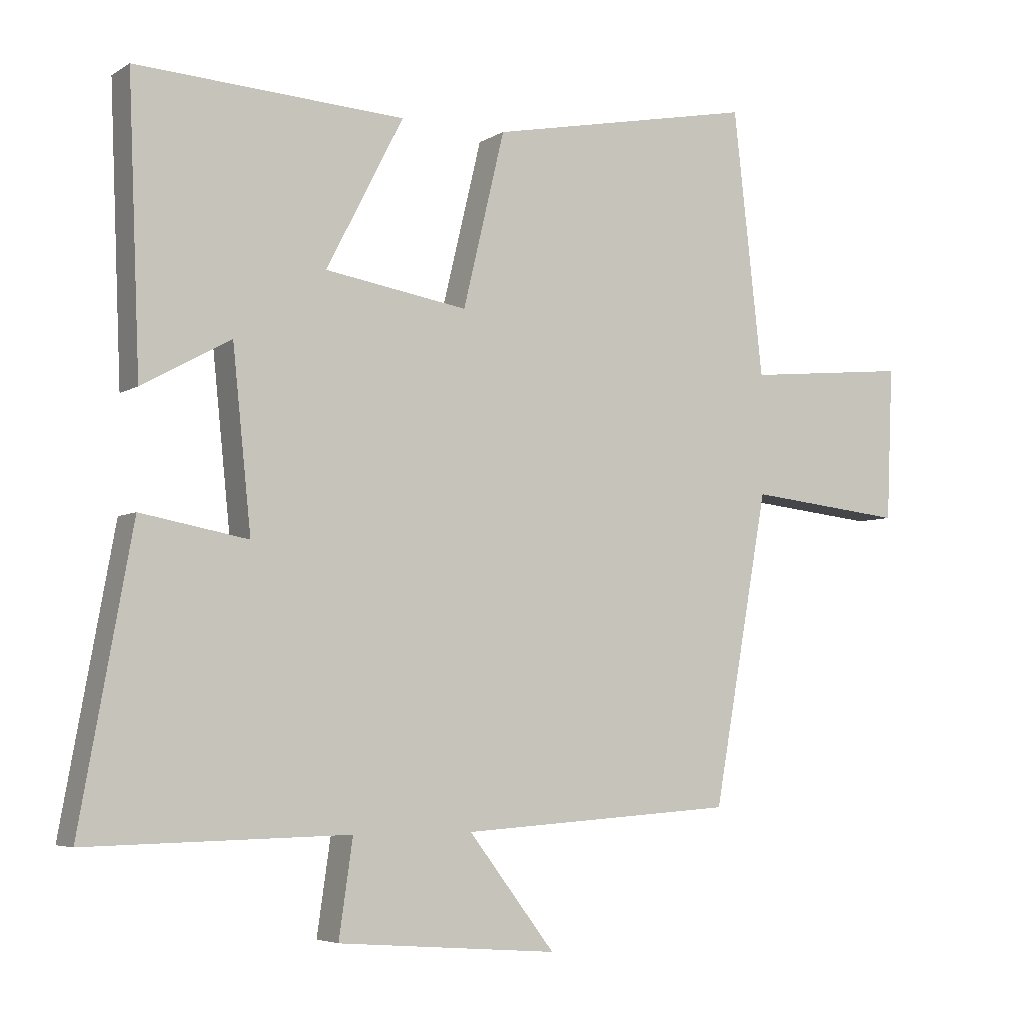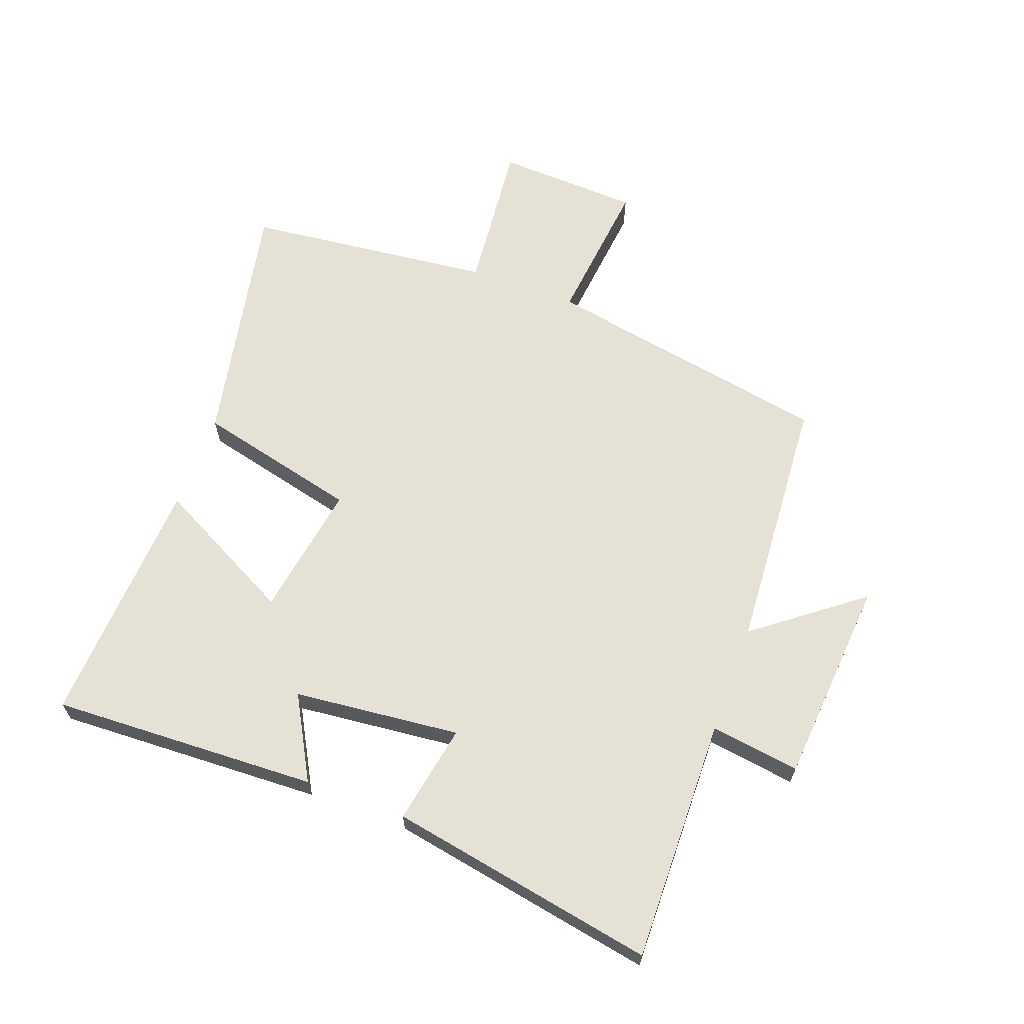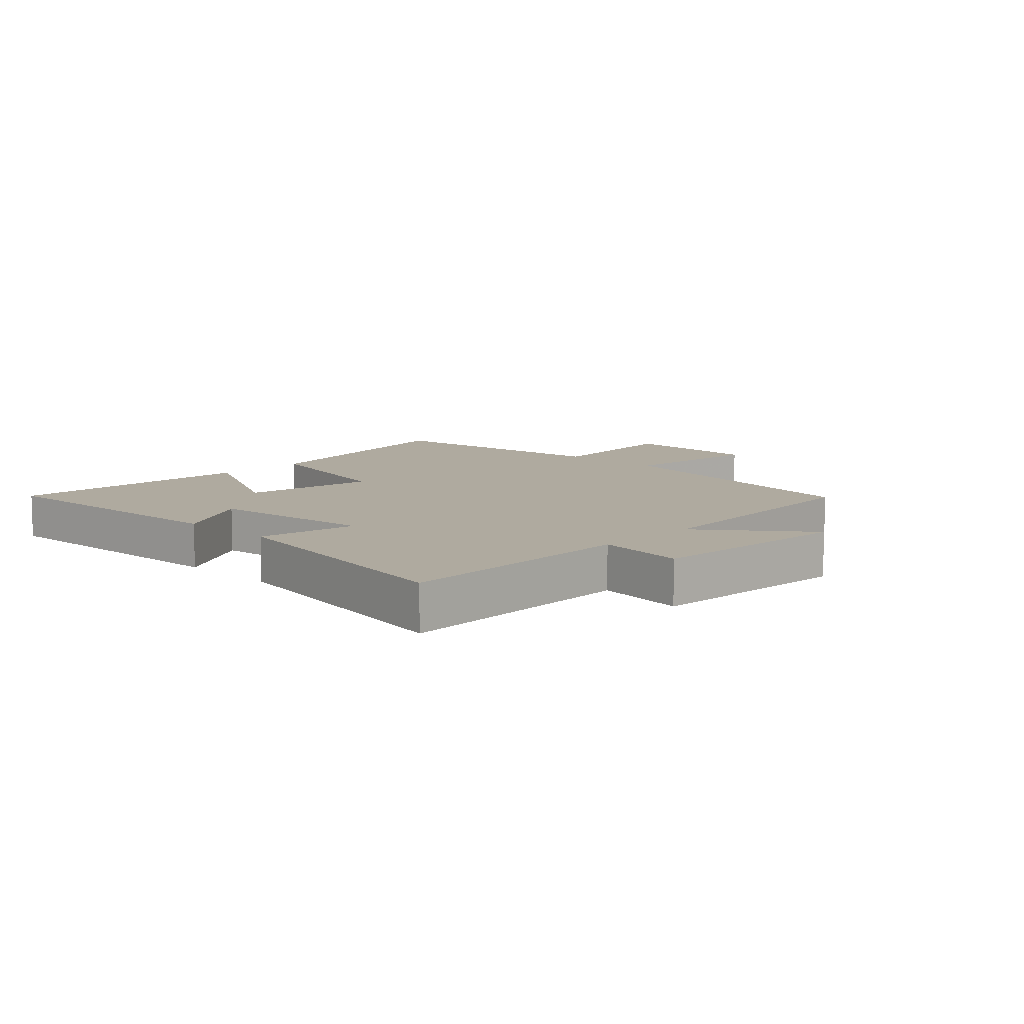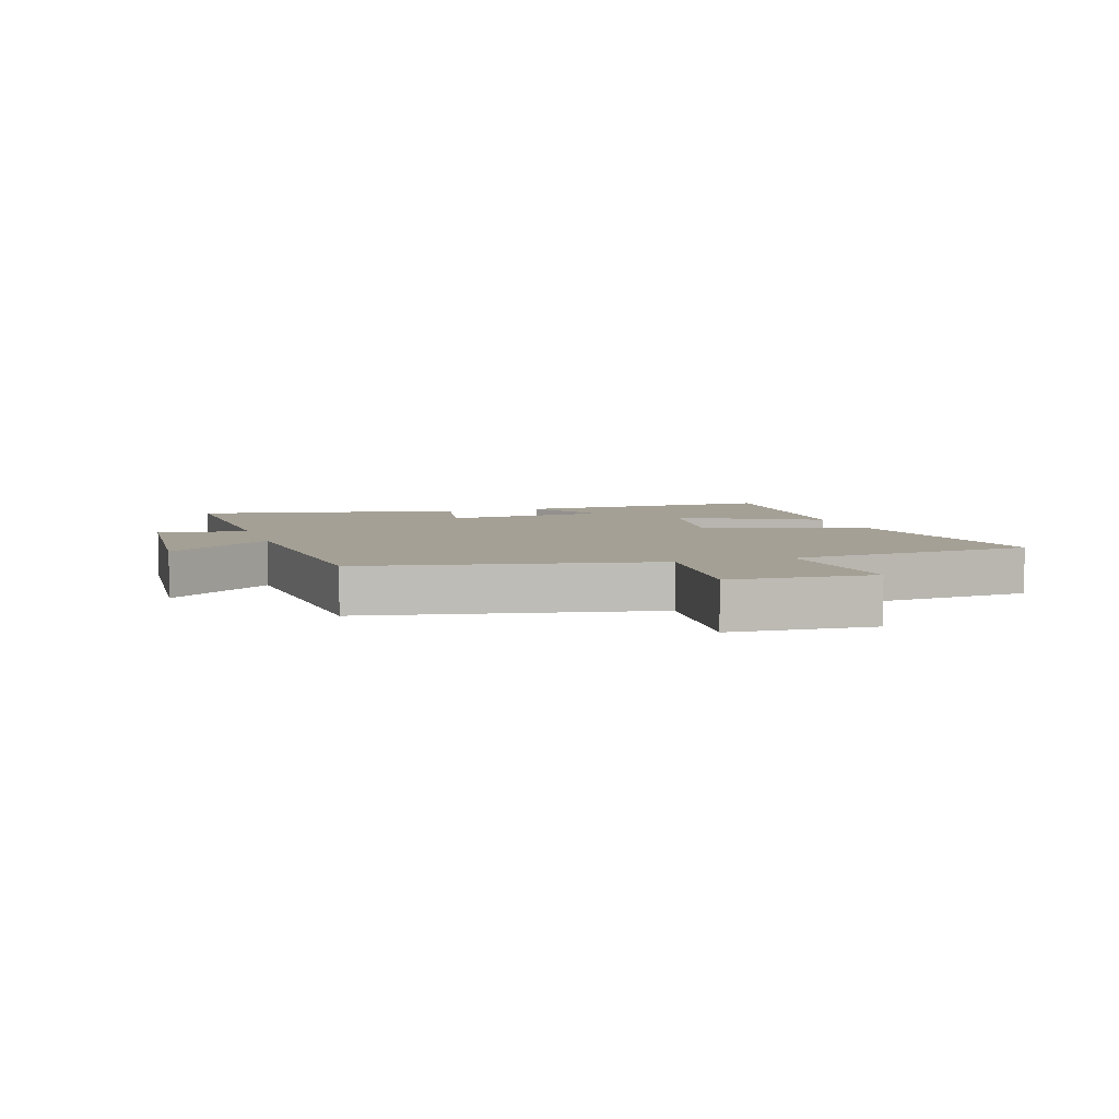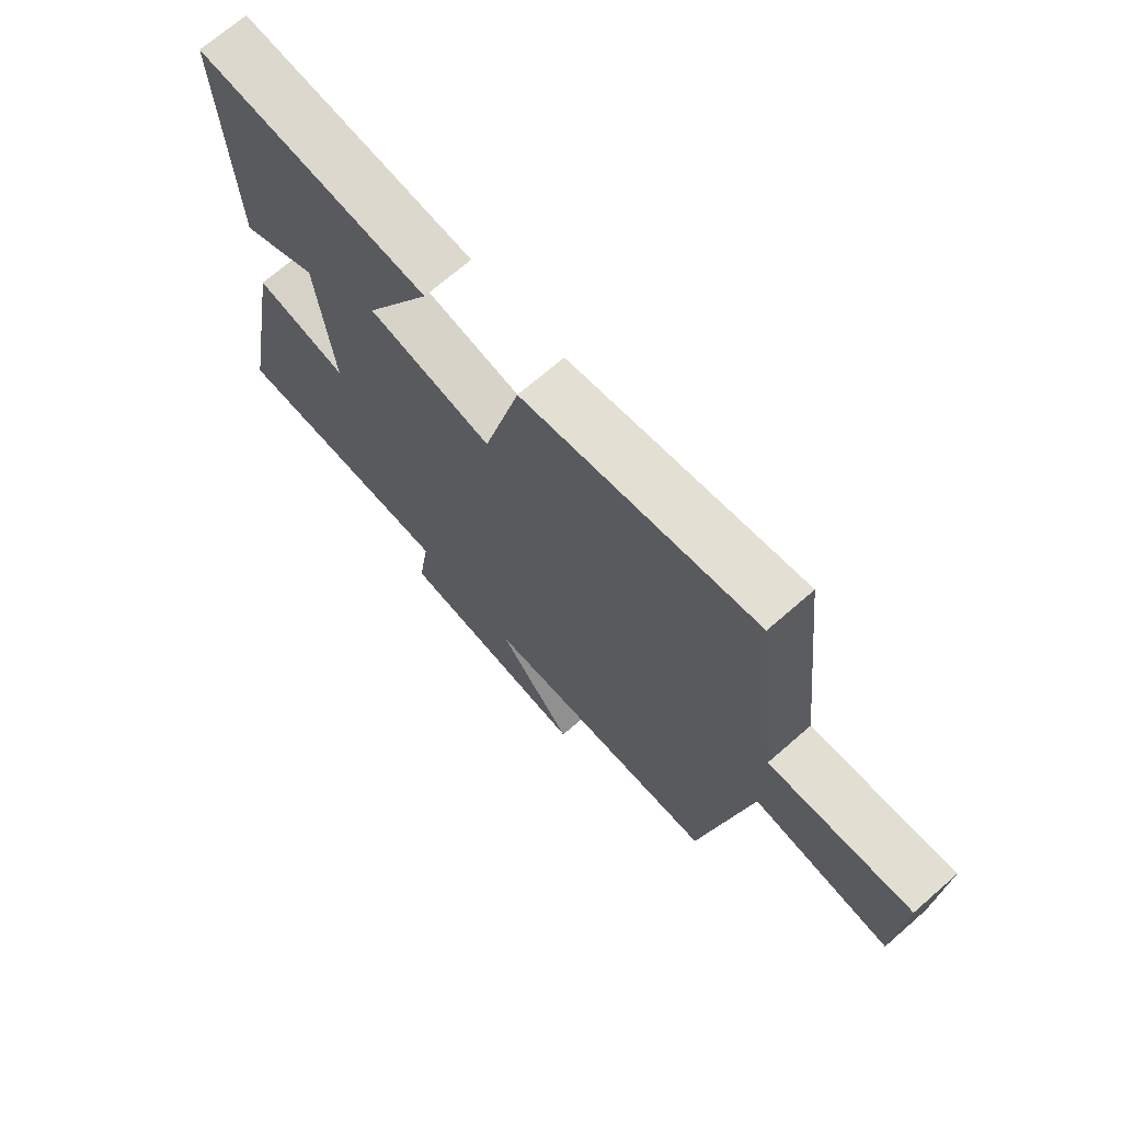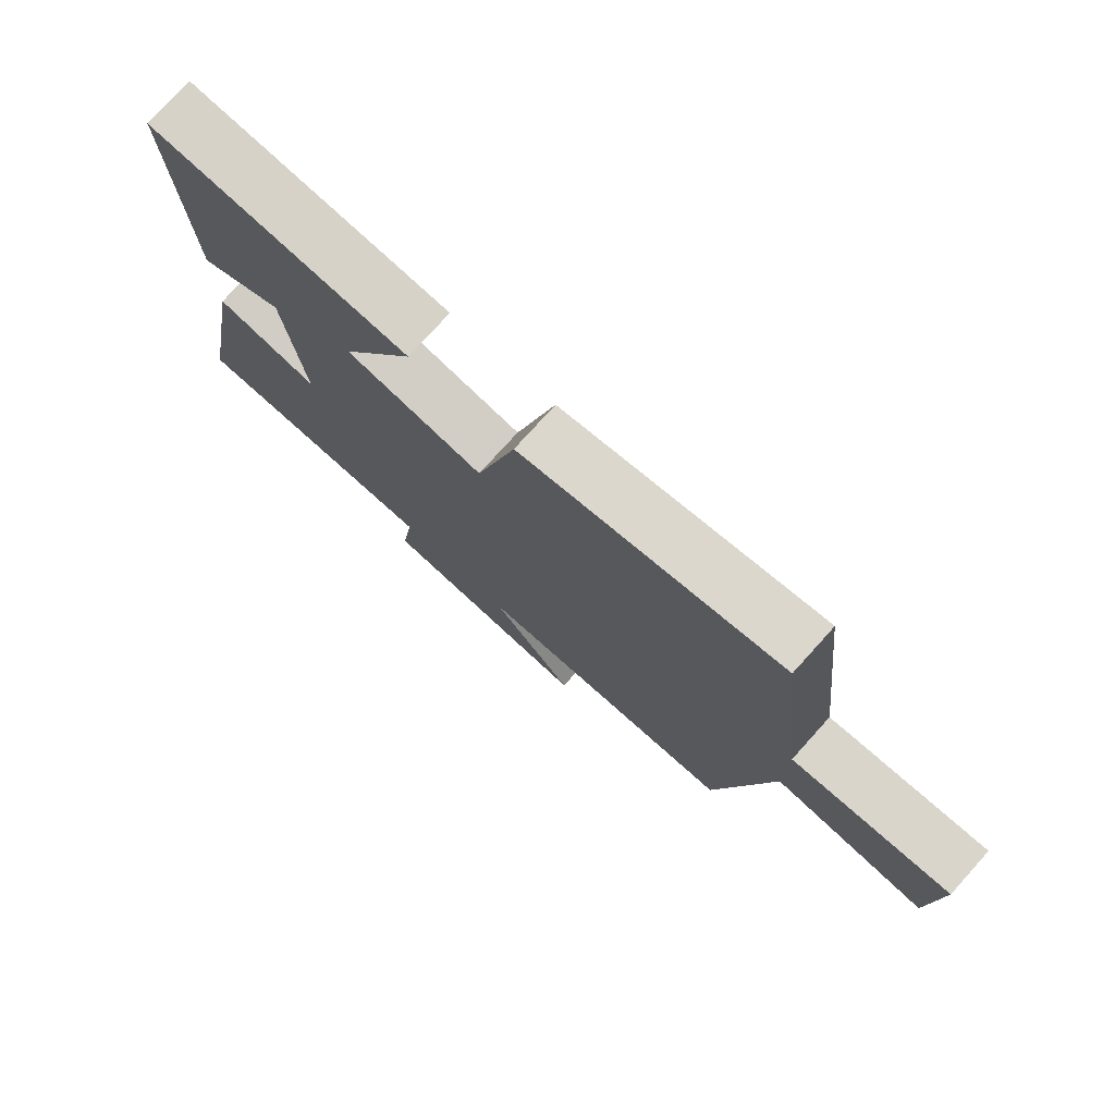
<metadata>
{"format":"obj","ext":"obj","renderer":"f3d","projection":"perspective","resolution":1024,"background":"white","views":[{"elev":-5.1,"azim":150.6,"up":"+Z"},{"elev":65.0,"azim":110.3,"up":"+Y"},{"elev":9.4,"azim":133.8,"up":"+Y"},{"elev":5.7,"azim":-107.4,"up":"+Y"},{"elev":70.3,"azim":-131.1,"up":"+Z"},{"elev":76.8,"azim":-137.9,"up":"+Z"}]}
</metadata>
<code>
v 0.579 0.07 -0.508
v 0.183 0.07 -0.5
v 0.204 0.07 -0.645
v -0.13 0.07 -0.671
v 0.001 0.07 -0.5
v -0.416 0.07 -0.472
v -0.5 0.07 -0.003
v -0.738 0.07 -0.029
v -0.748 0.07 0.203
v -0.5 0.07 0.179
v -0.455 0.07 0.58
v -0.05 0.07 0.5
v 0.013 0.07 0.237
v 0.229 0.07 0.273
v 0.112 0.07 0.5
v 0.518 0.07 0.524
v 0.5 0.07 0.092
v 0.366 0.07 0.166
v 0.338 0.07 -0.104
v 0.5 0.07 -0.074
v 0.579 0 -0.508
v 0.183 0 -0.5
v 0.204 0 -0.645
v -0.13 0 -0.671
v 0.001 0 -0.5
v -0.416 0 -0.472
v -0.5 0 -0.003
v -0.738 0 -0.029
v -0.748 0 0.203
v -0.5 0 0.179
v -0.455 0 0.58
v -0.05 0 0.5
v 0.013 0 0.237
v 0.229 0 0.273
v 0.112 0 0.5
v 0.518 0 0.524
v 0.5 0 0.092
v 0.366 0 0.166
v 0.338 0 -0.104
v 0.5 0 -0.074
f 19 20 1 2
f 18 19 2
f 15 16 17 18
f 14 15 18
f 13 14 18 2
f 10 11 12 13
f 10 13 2 3
f 7 8 9 10
f 5 6 7 10
f 5 10 3
f 3 4 5
f 22 21 40 39
f 22 39 38
f 38 37 36 35
f 38 35 34
f 22 38 34 33
f 33 32 31 30
f 23 22 33 30
f 30 29 28 27
f 30 27 26 25
f 23 30 25
f 25 24 23
f 1 21 22 2
f 2 22 23 3
f 3 23 24 4
f 4 24 25 5
f 5 25 26 6
f 6 26 27 7
f 7 27 28 8
f 8 28 29 9
f 9 29 30 10
f 10 30 31 11
f 11 31 32 12
f 12 32 33 13
f 13 33 34 14
f 14 34 35 15
f 15 35 36 16
f 16 36 37 17
f 17 37 38 18
f 18 38 39 19
f 19 39 40 20
f 20 40 21 1

</code>
